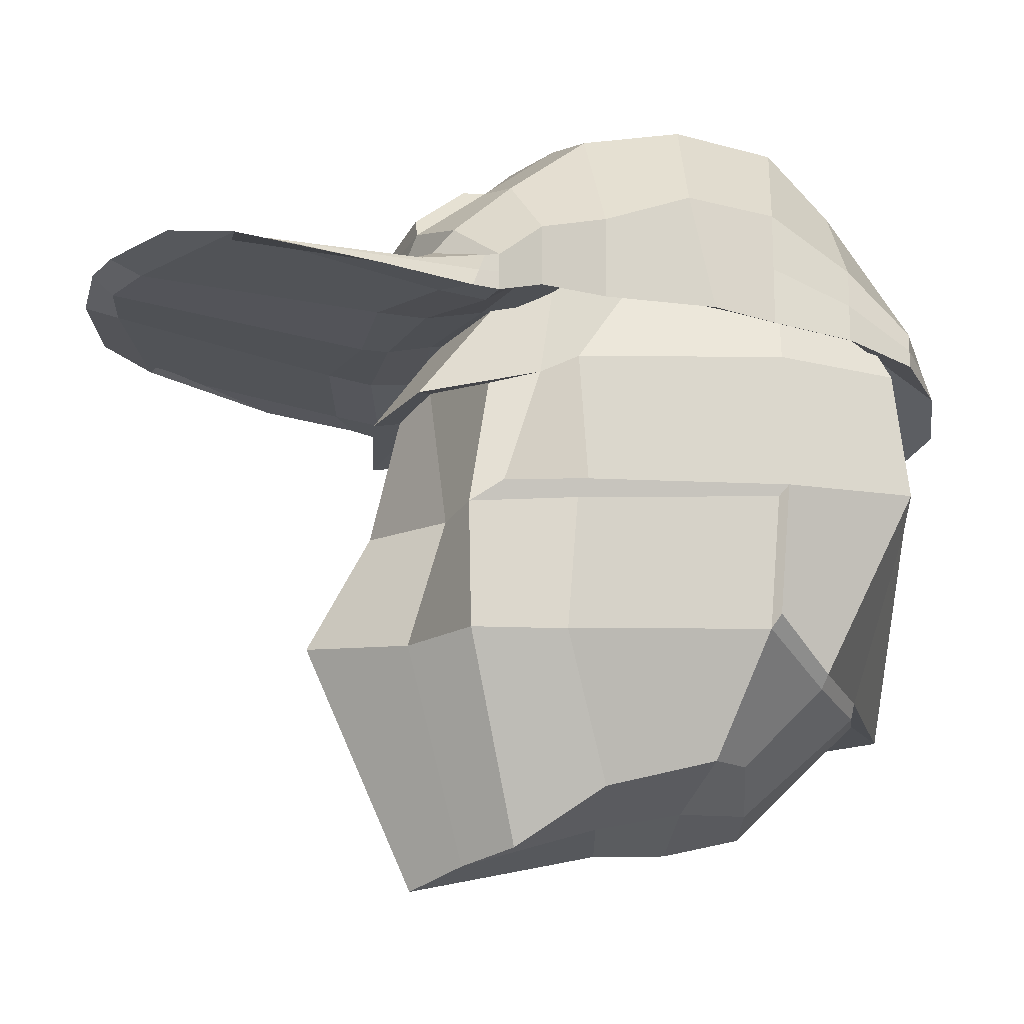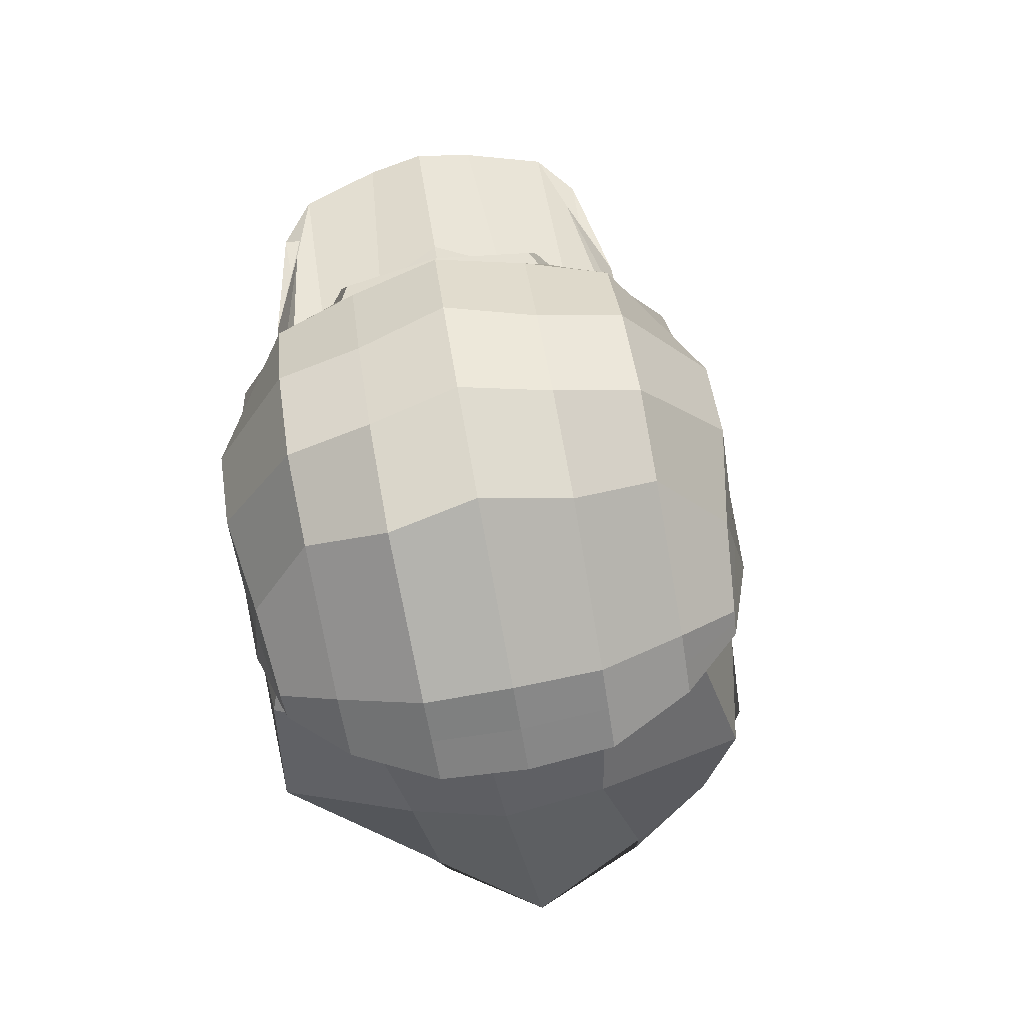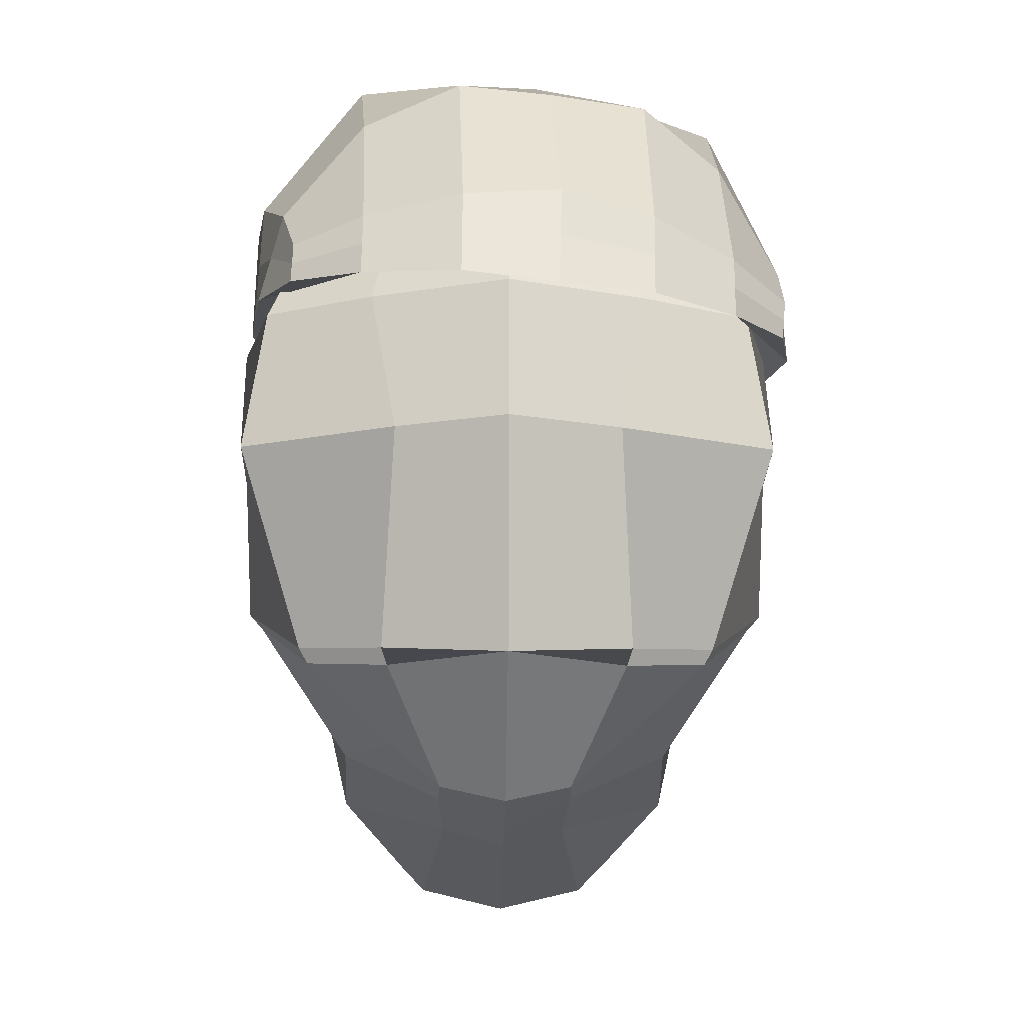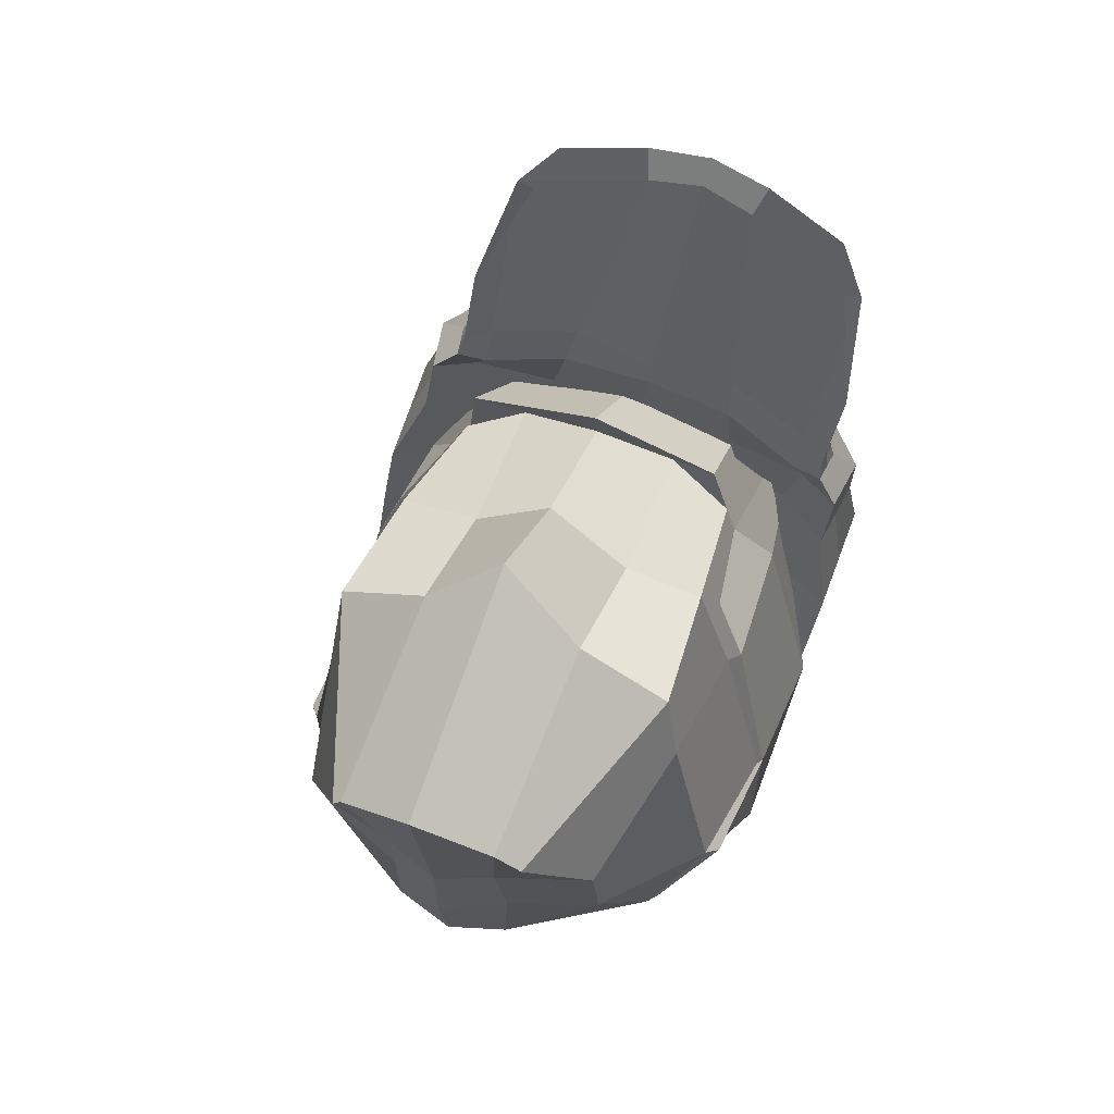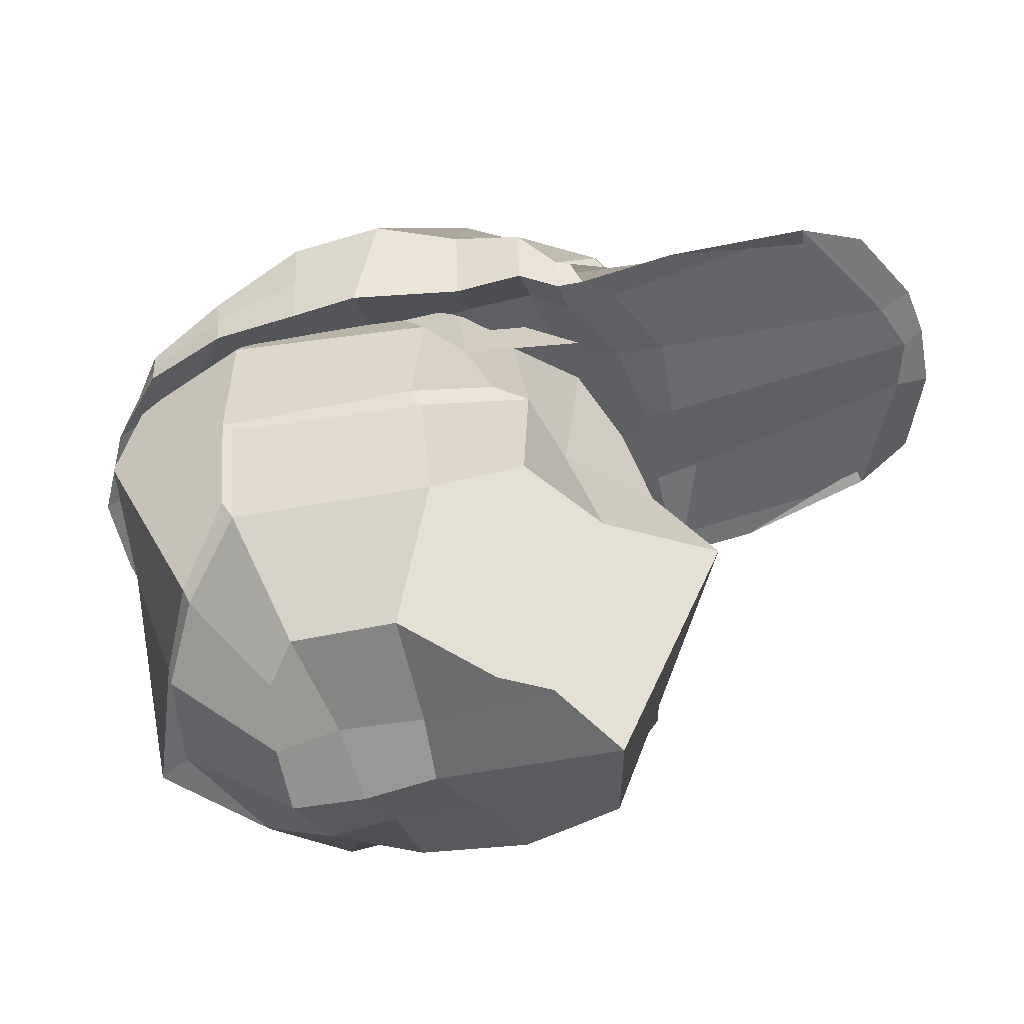
<metadata>
{"format":"obj","ext":"obj","renderer":"f3d","projection":"perspective","resolution":1024,"background":"white","views":[{"elev":-16.4,"azim":77.0,"up":"+Y"},{"elev":-44.4,"azim":-169.1,"up":"+Z"},{"elev":-15.3,"azim":178.9,"up":"+Y"},{"elev":55.7,"azim":21.8,"up":"+Z"},{"elev":-52.9,"azim":-66.9,"up":"+Y"}]}
</metadata>
<code>
o Cube
v 0.4237 -1.052 -0.586
v 0.4017 -1.399 0.3503
v 0.7324 -0.7906 -0.8046
v 0.7048 -0.6079 0.5883
v 0.592 0.4193 0.4974
v 0.6203 -1.185 0.03919
v 0.6055 -1.067 -0.4103
v 0.9211 -0.6067 -0.5407
v 0.7557 -0.6079 0.22
v 0.3202 -1.467 0.5395
v 0.2435 -1.219 -0.6363
v 0.3302 -0.6073 0.763
v 0.332 0.4461 0.6836
v 0.4316 -0.8428 -1.037
v 0.2538 -1.223 -0.3644
v 0.2328 -1.292 -0.01976
v 0.656 -0.09433 0.5885
v 0.9792 -0.09315 -0.5673
v 0.7968 -0.09433 0.1882
v 0.3311 -0.0937 0.6153
v 0.7549 0.8054 -0.9645
v 0.6435 0.8958 0.2344
v 0.7629 -0.7373 -0.8227
v 0.8892 0.465 -1.09
v 0.6185 0.474 0.2922
v 0.771 0.9587 -0.6579
v 0.7 0.9647 -0.1509
v 0.9673 -0.557 -0.5682
v 1.009 0.4692 -0.5868
v 0.7945 0.4874 0.179
v 0.4013 0.9158 -1.096
v 0.4766 0.8691 0.3865
v 0.5334 0.3789 0.7677
v 0.4528 -0.7809 -1.044
v 0.4982 0.4791 -1.255
v 0.4219 1.072 -0.6495
v 0.4335 1.078 0.07136
v 0.7159 -0.01521 0.4614
v 0.9708 -0.05296 -1.116
v 0.9928 -0.04677 -0.606
v 0.8348 -0.02774 0.1548
v 0.4062 -0.03228 -1.311
v -0.4237 -1.052 -0.586
v -0.4017 -1.399 0.3503
v -0.7324 -0.7906 -0.8046
v -0.7048 -0.6079 0.5883
v -0.592 0.4193 0.4974
v 0 -1.279 -0.6806
v 0 -1.528 0.6832
v 0 -0.7787 -1.203
v 0 0.4205 0.748
v 0 -0.5675 1.117
v -0.6203 -1.185 0.03919
v -0.6055 -1.067 -0.4103
v 0 -1.353 -0.3684
v 0 -1.365 -0.07174
v -0.9211 -0.6067 -0.5407
v -0.7557 -0.6079 0.22
v -0.3202 -1.467 0.5395
v -0.2435 -1.219 -0.6363
v -0.3302 -0.6073 0.763
v -0.332 0.4461 0.6836
v -0.4316 -0.8428 -1.037
v -0.2538 -1.223 -0.3644
v -0.2328 -1.292 -0.01976
v 0 -0.09315 0.8661
v -0.656 -0.09433 0.5885
v -0.9792 -0.09315 -0.5673
v -0.7968 -0.09433 0.1882
v -0.3311 -0.0937 0.6153
v -0.7549 0.8054 -0.9645
v -0.6435 0.8958 0.2344
v -0.7629 -0.7373 -0.8227
v -0.8892 0.465 -1.09
v -0.6185 0.474 0.2922
v 0 0.8481 0.5294
v 0 0.9762 -1.208
v 0 0.499 -1.395
v 0 -0.8473 -1.303
v 0 0.4017 0.8583
v -0.771 0.9587 -0.6579
v -0.7 0.9647 -0.1509
v 0 1.176 -0.6393
v 0 1.148 0.08156
v -0.9673 -0.557 -0.5682
v -1.009 0.4692 -0.5868
v -0.7945 0.4874 0.179
v -0.4013 0.9158 -1.096
v -0.4766 0.8691 0.3865
v -0.5334 0.3789 0.7677
v -0.4528 -0.7809 -1.044
v -0.4982 0.4791 -1.255
v -0.4219 1.072 -0.6495
v -0.4335 1.078 0.07136
v 0 -0.01443 -1.407
v -0.7159 -0.01521 0.4614
v -0.9708 -0.05296 -1.116
v -0.9928 -0.04677 -0.606
v -0.8348 -0.02774 0.1548
v -0.4062 -0.03228 -1.311
f 11 14 3 1
f 6 9 4 2
f 16 6 2 10
f 10 12 52 49
f 20 13 51 66
f 11 1 7 15
f 15 7 6 16
f 1 3 8 7
f 7 8 9 6
f 55 15 16 56
f 48 11 15 55
f 17 5 13 20
f 2 4 12 10
f 56 16 10 49
f 48 50 14 11
f 4 17 20 12
f 8 18 19 9
f 9 19 17 4
f 12 20 66 52
f 60 43 45 63
f 53 44 46 58
f 65 59 44 53
f 59 49 52 61
f 70 66 51 62
f 60 64 54 43
f 64 65 53 54
f 43 54 57 45
f 54 53 58 57
f 55 56 65 64
f 48 55 64 60
f 67 70 62 47
f 44 59 61 46
f 56 49 59 65
f 48 60 63 50
f 46 61 70 67
f 57 58 69 68
f 58 46 67 69
f 61 52 66 70
f 8 3 23 28
f 17 19 41 38
f 14 50 79 34
f 18 8 28 40
f 19 18 40 41
f 5 17 38 25
f 3 14 34 23
f 42 35 24 39
f 41 30 25 38
f 39 24 29 40
f 40 29 30 41
f 95 78 35 42
f 79 95 42 34
f 23 39 40 28
f 34 42 39 23
f 57 85 73 45
f 67 96 99 69
f 63 91 79 50
f 68 98 85 57
f 69 99 98 68
f 47 75 96 67
f 45 73 91 63
f 100 97 74 92
f 99 96 75 87
f 97 98 86 74
f 98 99 87 86
f 95 100 92 78
f 79 91 100 95
f 73 85 98 97
f 91 73 97 100
f 13 5 25 33
f 51 13 33 80
f 30 27 22 25
f 35 31 21 24
f 33 32 76 80
f 37 84 76 32
f 31 77 83 36
f 36 83 84 37
f 24 21 26 29
f 29 26 27 30
f 26 36 37 27
f 21 31 36 26
f 27 37 32 22
f 25 22 32 33
f 78 77 31 35
f 62 90 75 47
f 51 80 90 62
f 87 75 72 82
f 92 74 71 88
f 90 80 76 89
f 94 89 76 84
f 88 93 83 77
f 93 94 84 83
f 74 86 81 71
f 86 87 82 81
f 81 82 94 93
f 71 81 93 88
f 82 72 89 94
f 75 90 89 72
f 78 92 88 77
o Cube.001
v 0.9083 0.6936 0.5255
v 0.9216 0.8348 0.5286
v 0.7986 0.5528 -1.211
v 0.7903 0.6942 -1.214
v 0.9574 0.6812 0.109
v 1.015 0.6523 -0.3184
v 0.9854 0.6197 -0.5726
v 0.9421 0.59 -0.9013
v 0.8531 0.918 -0.9385
v 0.9582 1.086 -0.5827
v 1.01 1.109 -0.2212
v 0.9868 0.9946 0.1157
v 0.1678 0.8083 -1.443
v 0.5298 0.7626 -1.33
v 0.4793 0.7145 0.7348
v 0.7914 0.6914 0.555
v 0.5323 0.5132 -1.413
v 0.1711 0.4698 -1.556
v 0.8171 0.9635 0.6893
v 0.6054 1.019 0.7971
v 0.1844 1.401 -1.081
v 0.5505 1.277 -0.9702
v 0.2302 1.591 -0.6691
v 0.5717 1.531 -0.7125
v 0.2849 1.628 -0.2535
v 0.6264 1.569 -0.2969
v 0.3485 1.561 0.1695
v 0.69 1.454 0.122
v 0.5617 0.727 -1.111
v 0.2252 0.7006 -1.066
v 0.6164 0.7646 -0.6958
v 0.271 0.8918 -0.6538
v 0.6711 0.8022 -0.2802
v 0.3257 0.9294 -0.2382
v 0.7258 0.8399 0.1354
v 0.3894 0.8135 0.1807
v 0.9584 0.7437 1.008
v 0.8473 0.8229 0.8201
v 0.4739 0.797 1.878
v 0.9372 0.8246 1.564
v 0.7235 0.8079 1.005
v 0.4446 0.8299 1.116
v 1.008 0.9299 0.3787
v 0.9864 0.6971 0.3737
v 0.7336 1.203 0.4407
v 0.4865 1.277 0.496
v 0.4792 0.7592 0.5019
v 0.8085 0.7805 0.4016
v 0.9076 0.8325 0.5835
v 0.48 0.7226 0.9313
v 0.8103 0.7085 0.7462
v 0.9063 0.7048 0.6303
v 0.7444 0.8881 0.7596
v 0.4697 0.8879 0.8418
v 0.7944 0.6235 -1.213
v 0.915 0.7642 0.527
v 0.8976 0.754 -0.9199
v 0.9718 0.8529 -0.5777
v 1.012 0.8808 -0.2698
v 0.9721 0.8379 0.1123
v 0.1695 0.6391 -1.499
v 0.531 0.6379 -1.372
v 0.8662 0.8404 1.42
v 0.8315 0.8491 1.81
v 0.5207 0.837 2.003
v 0.9973 0.8135 0.3762
v 0.9069 0.7687 0.6069
v 0.548 1.1 0.7923
v 0.4634 1.284 0.5779
v 0.495 0.8294 -0.7519
v -0.7015 0.5881 0.7441
v -0.7314 0.7263 0.753
v -1.04 0.4322 -0.9618
v -1.051 0.5734 -0.9645
v -0.1775 0.4372 -1.533
v -0.1903 0.8279 -1.439
v 0.1259 0.6887 0.8234
v 0.1145 0.983 0.8816
v -0.8573 0.5621 0.3553
v -1.022 0.5187 -0.04189
v -1.057 0.4858 -0.2953
v -1.099 0.4561 -0.6241
v -1.066 0.7922 -0.678
v -1.094 0.9514 -0.3042
v -1.05 0.9741 0.05839
v -0.9239 0.8693 0.3751
v -0.1658 1.415 -0.9742
v -0.1247 1.629 -0.5684
v -0.07251 1.691 -0.1537
v -0.009145 1.602 0.2699
v -0.1232 0.6735 -1.019
v -0.07976 0.8645 -0.6066
v -0.02579 0.9021 -0.1909
v 0.05437 0.7972 0.3489
v -0.5311 0.7625 -1.348
v -0.8413 0.6727 -1.144
v -0.2386 0.6674 0.8322
v -0.5816 0.6013 0.7414
v -0.8336 0.4236 -1.228
v -0.5208 0.4244 -1.462
v -0.6054 0.8702 0.8824
v -0.3816 0.9538 0.9311
v -0.527 1.354 -0.9848
v -0.8315 1.187 -0.7826
v -0.4857 1.544 -0.5719
v -0.8159 1.44 -0.5241
v -0.4325 1.581 -0.1561
v -0.7627 1.478 -0.1083
v -0.3723 1.514 0.2674
v -0.6975 1.363 0.3104
v -0.8091 0.637 -0.9253
v -0.4722 0.6549 -0.9714
v -0.7558 0.6746 -0.5095
v -0.431 0.8457 -0.5586
v -0.7026 0.7121 -0.09372
v -0.3777 0.8833 -0.1428
v -0.6494 0.7497 0.3221
v -0.3125 0.7675 0.276
v -0.6276 0.6397 1.223
v -0.5815 0.7292 1.014
v 0.2759 0.7819 1.973
v 0.1824 0.8508 1.318
v 0.05941 0.7698 1.934
v -0.4701 0.7323 1.755
v -0.4121 0.7334 1.159
v -0.1189 0.7929 1.193
v -0.8662 0.807 0.6332
v 0.0576 1.288 0.6096
v 0.09771 0.7362 0.6387
v -0.8168 0.5789 0.6185
v -0.6224 1.115 0.6248
v -0.3811 1.22 0.6138
v -0.3061 0.7076 0.6085
v -0.6501 0.6848 0.5996
v -0.7031 0.7269 0.8022
v -0.1881 0.6787 1.022
v -0.5511 0.6192 0.931
v -0.6731 0.6013 0.8448
v -0.5076 0.806 0.9295
v 0.1417 0.6852 0.9381
v 0.1253 0.858 0.9008
v -0.2233 0.8424 0.9359
v -1.045 0.5028 -0.9631
v -0.7164 0.6572 0.7485
v -0.1839 0.6325 -1.486
v -1.083 0.6241 -0.651
v -1.075 0.7186 -0.2997
v -1.036 0.7464 0.008251
v -0.8906 0.7157 0.3652
v -0.5259 0.5935 -1.405
v -0.8375 0.5481 -1.186
v -0.4424 0.7545 1.598
v 0.2825 0.8543 2.057
v -0.307 0.7745 1.964
v 0.04275 0.8056 2.068
v -0.8415 0.6929 0.6258
v -0.6881 0.6641 0.8235
v 0.1008 1.094 0.8343
v -0.3385 1.042 0.9126
v 0.07154 1.268 0.7026
v -0.3381 1.232 0.6867
v -0.663 0.7534 -0.5946
f 162 114 104 155
f 166 143 102 156
f 148 144 101 116
f 113 176 187 121
f 121 187 188 123
f 123 188 189 125
f 125 189 190 127
f 117 103 108 129
f 129 108 107 131
f 131 107 106 133
f 133 106 105 135
f 155 104 109 157
f 157 109 110 158
f 158 110 111 159
f 159 111 112 160
f 193 134 136 194
f 134 133 135 136
f 192 132 134 193
f 132 131 133 134
f 191 130 132 192
f 130 129 131 132
f 175 118 130 191
f 118 117 129 130
f 111 126 128 112
f 126 125 127 128
f 110 124 126 111
f 124 123 125 126
f 109 122 124 110
f 122 121 123 124
f 104 114 122 109
f 114 113 121 122
f 143 145 119 102
f 145 146 120 119
f 229 147 115 177
f 147 148 116 115
f 245 176 113 161
f 161 113 114 162
f 136 135 148 147
f 194 136 147 229
f 128 127 146 145
f 112 128 145 143
f 127 190 228 146
f 135 105 144 148
f 160 112 143 166
f 119 120 154 153
f 116 101 152 151
f 120 178 241 154
f 177 115 150 240
f 115 116 151 150
f 156 102 149 167
f 102 119 153 149
f 101 156 167 152
f 105 160 166 144
f 118 161 162 117
f 175 245 161 118
f 106 159 160 105
f 107 158 159 106
f 108 157 158 107
f 103 155 157 108
f 144 166 156 101
f 117 162 155 103
f 251 243 174 196
f 256 244 172 227
f 234 198 171 230
f 195 203 187 176
f 203 205 188 187
f 205 207 189 188
f 207 209 190 189
f 199 211 182 173
f 211 213 181 182
f 213 215 180 181
f 215 217 179 180
f 243 246 183 174
f 246 247 184 183
f 247 248 185 184
f 248 249 186 185
f 193 194 218 216
f 216 218 217 215
f 192 193 216 214
f 214 216 215 213
f 191 192 214 212
f 212 214 213 211
f 175 191 212 200
f 200 212 211 199
f 185 186 210 208
f 208 210 209 207
f 184 185 208 206
f 206 208 207 205
f 183 184 206 204
f 204 206 205 203
f 174 183 204 196
f 196 204 203 195
f 227 172 201 231
f 231 201 202 232
f 229 177 197 233
f 233 197 198 234
f 245 250 195 176
f 250 251 196 195
f 218 233 234 217
f 194 229 233 218
f 210 231 232 209
f 186 227 231 210
f 209 232 228 190
f 217 234 230 179
f 249 256 227 186
f 201 239 242 202
f 198 237 238 171
f 202 242 241 178
f 177 240 236 197
f 197 236 237 198
f 244 257 235 172
f 172 235 239 201
f 171 238 257 244
f 179 230 256 249
f 200 199 251 250
f 175 200 250 245
f 180 179 249 248
f 181 180 248 247
f 182 181 247 246
f 173 182 246 243
f 230 171 244 256
f 199 173 243 251
f 146 228 260 169
f 168 169 260 258
f 178 120 168 258
f 120 146 169 168
f 232 261 260 228
f 259 258 260 261
f 178 258 259 202
f 202 259 261 232
f 149 153 141 138
f 167 149 138 163
f 150 151 140 139
f 165 142 222 253
f 163 138 141 164
f 164 141 142 165
f 240 150 139 221
f 154 241 222 142
f 151 152 137 140
f 153 154 142 141
f 140 164 165 139
f 137 163 164 140
f 139 165 253 221
f 152 167 163 137
f 235 220 225 239
f 257 252 220 235
f 236 223 224 237
f 255 253 222 226
f 252 254 225 220
f 254 255 226 225
f 240 221 223 236
f 242 226 222 241
f 237 224 219 238
f 239 225 226 242
f 224 223 255 254
f 219 224 254 252
f 223 221 253 255
f 238 219 252 257
l 162 170
l 251 262

</code>
